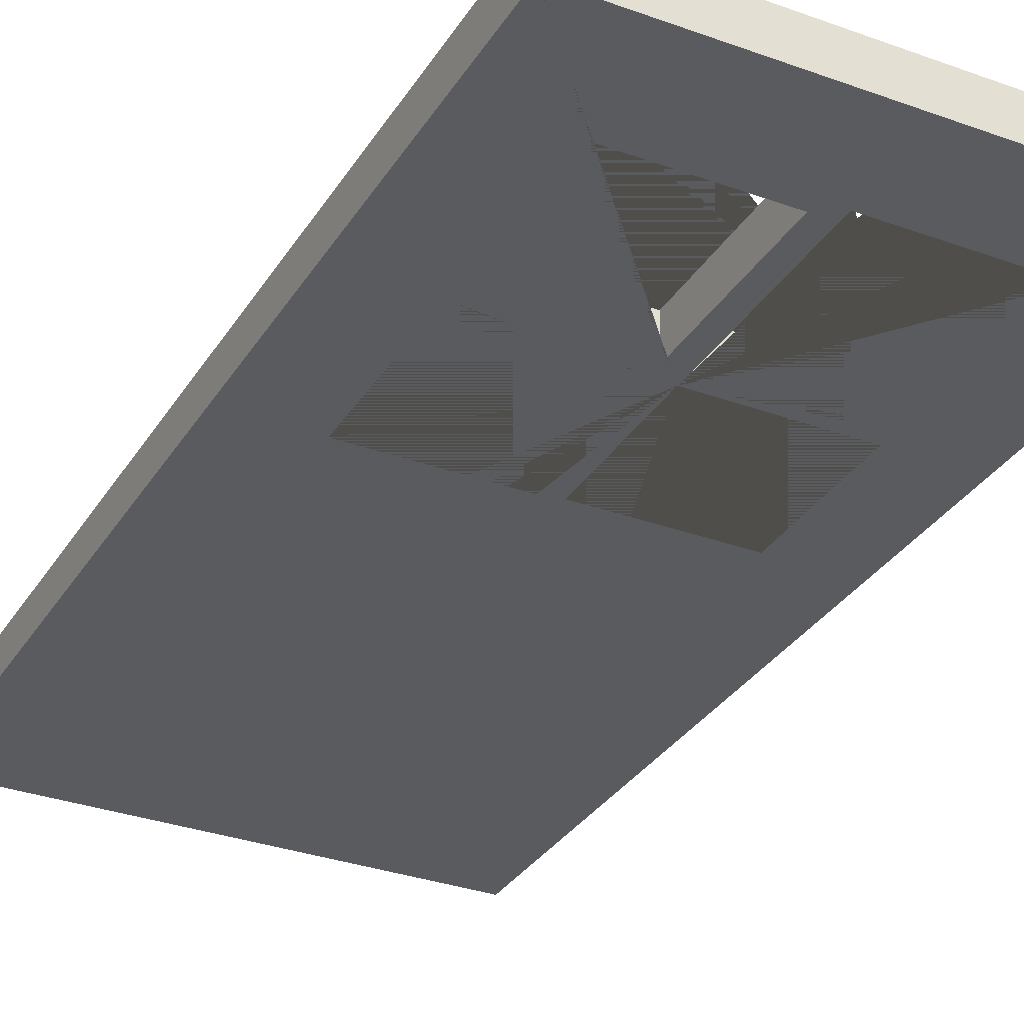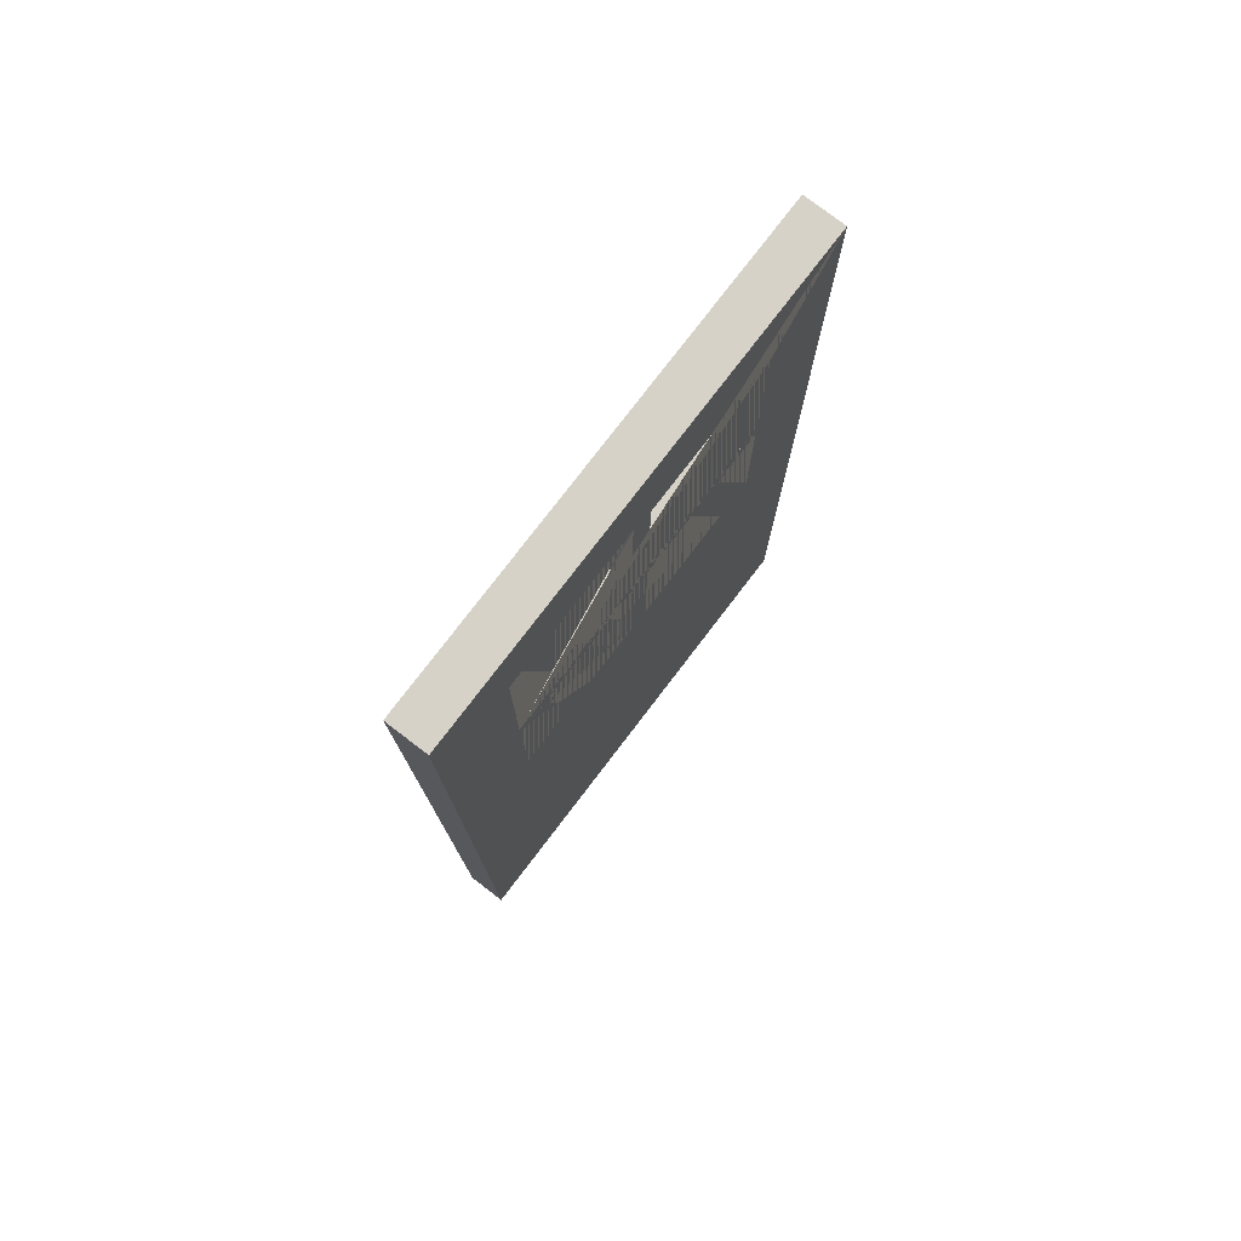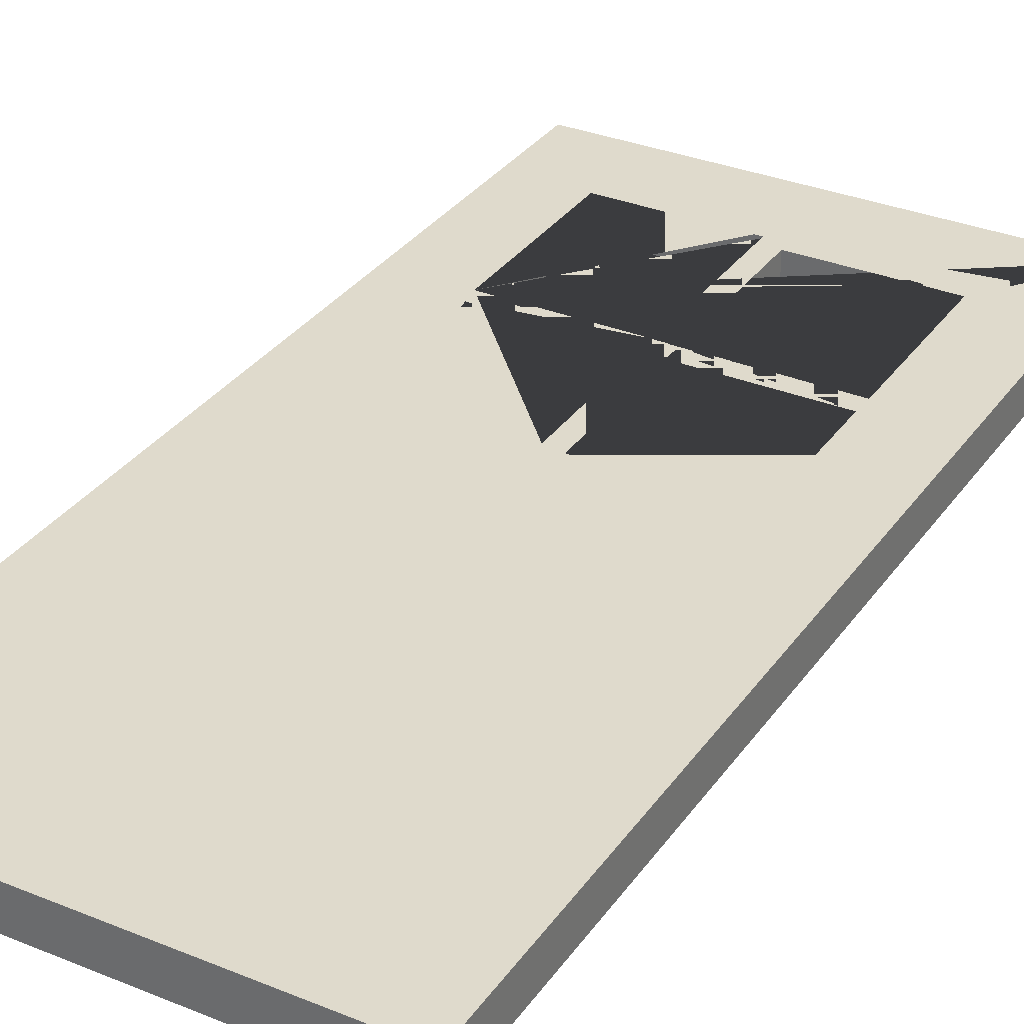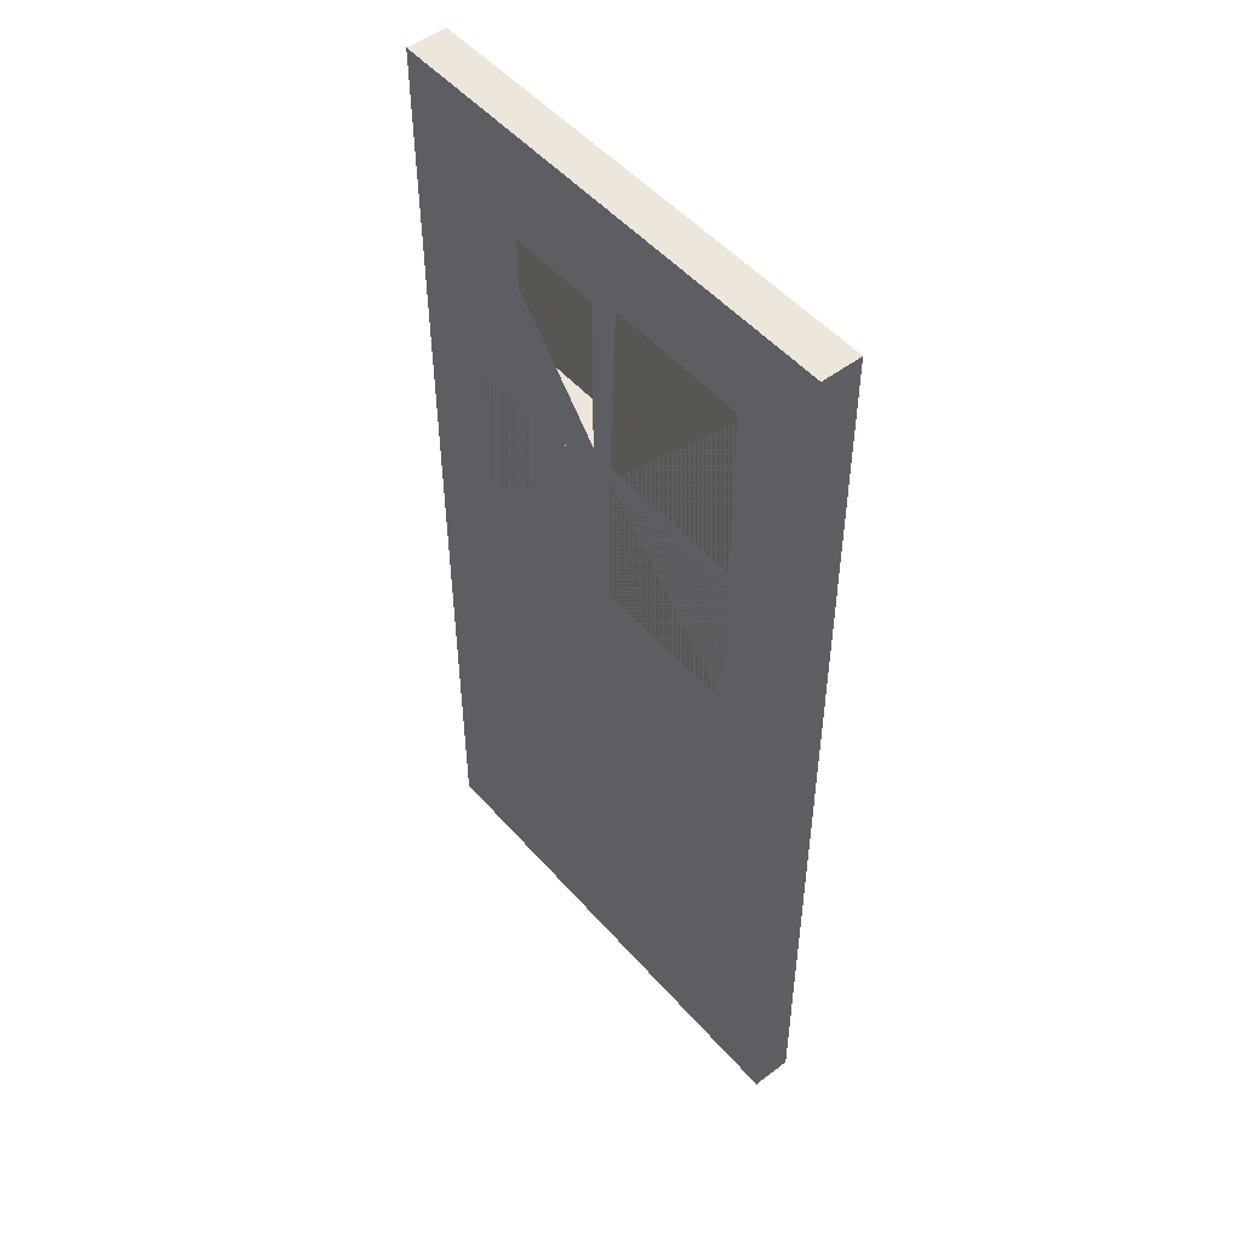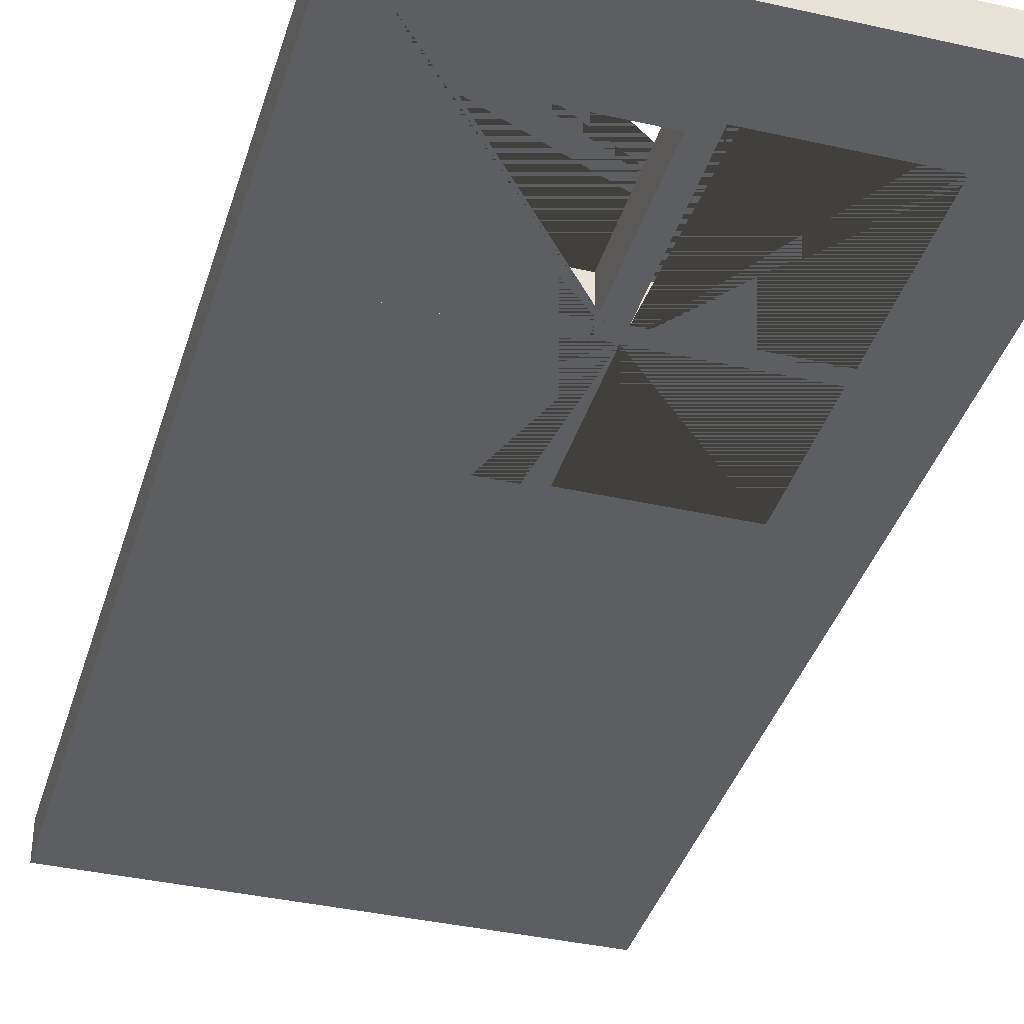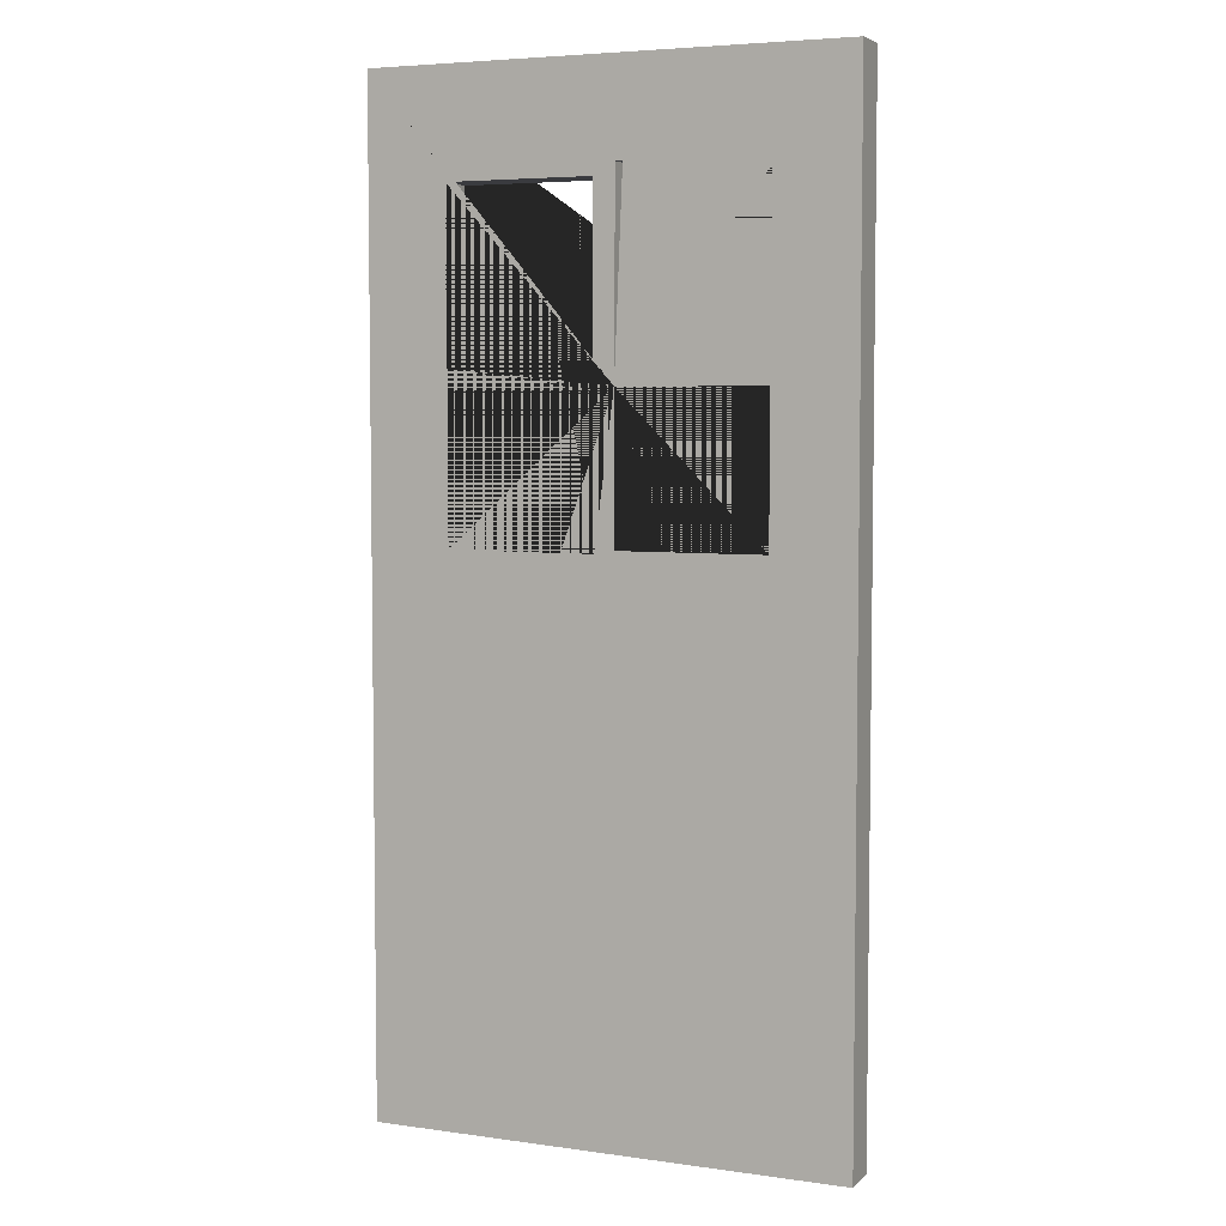
<metadata>
{"format":"obj","ext":"obj","renderer":"f3d","projection":"perspective","resolution":1024,"background":"white","views":[{"elev":-32.0,"azim":153.0,"up":"+Z"},{"elev":77.7,"azim":-52.6,"up":"+Y"},{"elev":32.5,"azim":29.5,"up":"+Z"},{"elev":50.7,"azim":-129.6,"up":"+Y"},{"elev":-37.7,"azim":163.9,"up":"+Z"},{"elev":5.1,"azim":-156.4,"up":"+Y"}]}
</metadata>
<code>
o Cube.001
v 2.866 0 0.09919
v 2.866 5 0.09919
v 2.866 -0 -0.09919
v 2.866 5 -0.09919
v 5.266 0 0.09919
v 5.266 5 0.09919
v 5.266 -0 -0.09919
v 5.266 5 -0.09919
v 4.121 3.613 -0.09919
v 4.121 4.465 -0.09919
v 4.862 4.465 -0.09919
v 4.862 3.613 -0.09919
v 4.121 4.465 0.09919
v 4.121 3.613 0.09919
v 4.862 3.613 0.09919
v 4.862 4.465 0.09919
v 3.273 3.62 -0.09919
v 3.976 4.527 -0.09919
v 4.014 4.51 -0.09919
v 3.273 4.527 -0.09919
v 4.014 3.62 -0.09919
v 4.014 4.527 -0.09919
v 3.976 4.527 0.09919
v 4.014 4.51 0.09919
v 3.273 3.62 0.09919
v 3.273 4.527 0.09919
v 4.014 3.62 0.09919
v 4.014 4.527 0.09919
v 4.858 2.774 -0.09919
v 4.858 3.512 -0.09919
v 4.117 2.774 -0.09919
v 4.117 3.512 -0.09919
v 4.858 2.774 0.09919
v 4.858 3.512 0.09919
v 4.117 2.774 0.09919
v 4.117 3.512 0.09919
v 4.018 3.529 -0.09919
v 3.277 2.791 -0.09919
v 3.277 3.529 -0.09919
v 4.018 2.791 -0.09919
v 3.277 2.791 0.09919
v 3.277 3.529 0.09919
v 4.018 2.791 0.09919
v 4.018 3.529 0.09919
f 1 2 4 3
f 37 21 19 10 9 32 31 29 30 12 11 8 7 3 4 18 20 17 39 38 40
f 17 21 37 39
f 32 9 12 30
f 22 18 4 8 11 10 19
f 7 8 6 5
f 25 26 23 2 1 5 6 16 15 34 33 35 36 14 13 24 27 44 43 41 42
f 27 25 42 44
f 34 15 14 36
f 28 24 13 16 6 2 23
f 3 7 5 1
f 8 4 2 6
f 14 9 10 13
f 11 12 15 16
f 12 9 14 15
f 13 10 11 16
f 25 17 20 26
f 24 28 22 19 21 27
f 21 17 25 27
f 23 26 20 18 22 28
f 35 31 32 36
f 30 29 33 34
f 29 31 35 33
f 36 32 30 34
f 41 38 39 42
f 37 40 43 44
f 40 38 41 43
f 42 39 37 44

</code>
